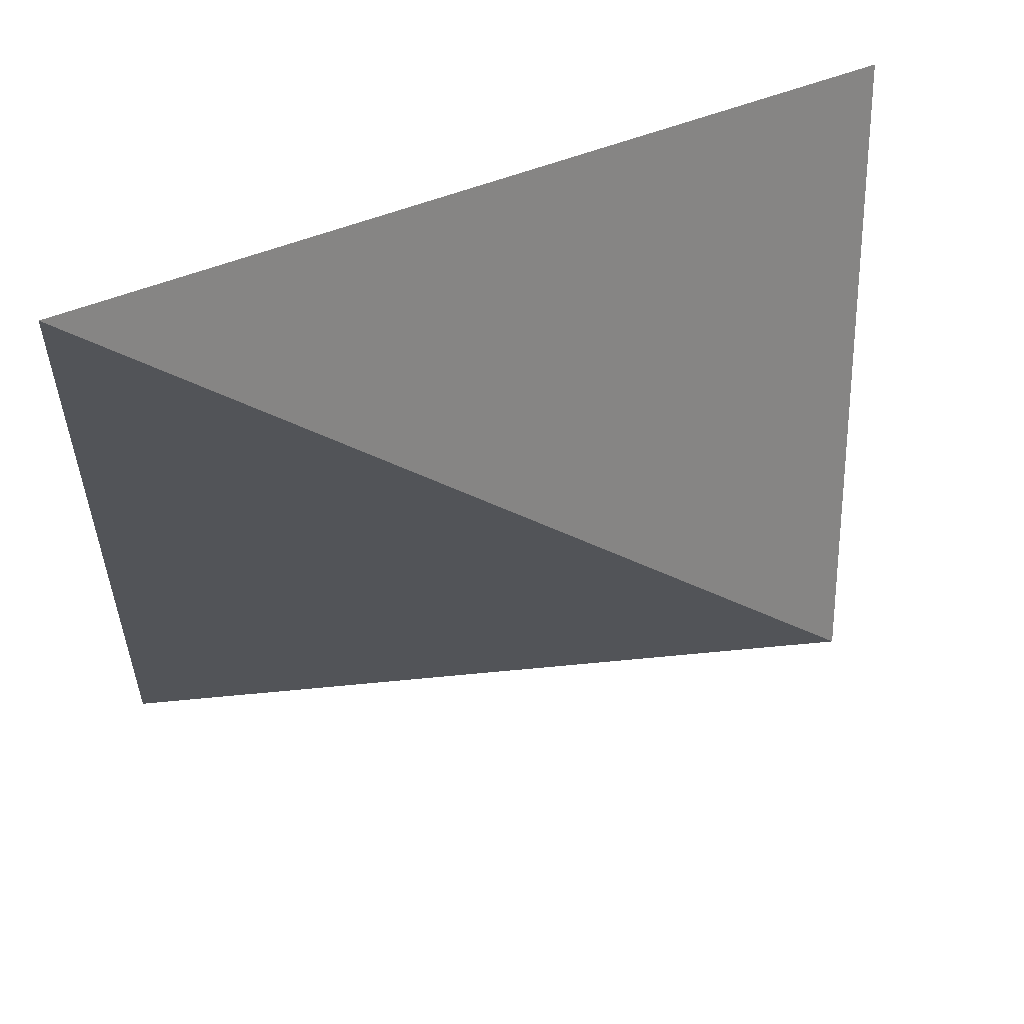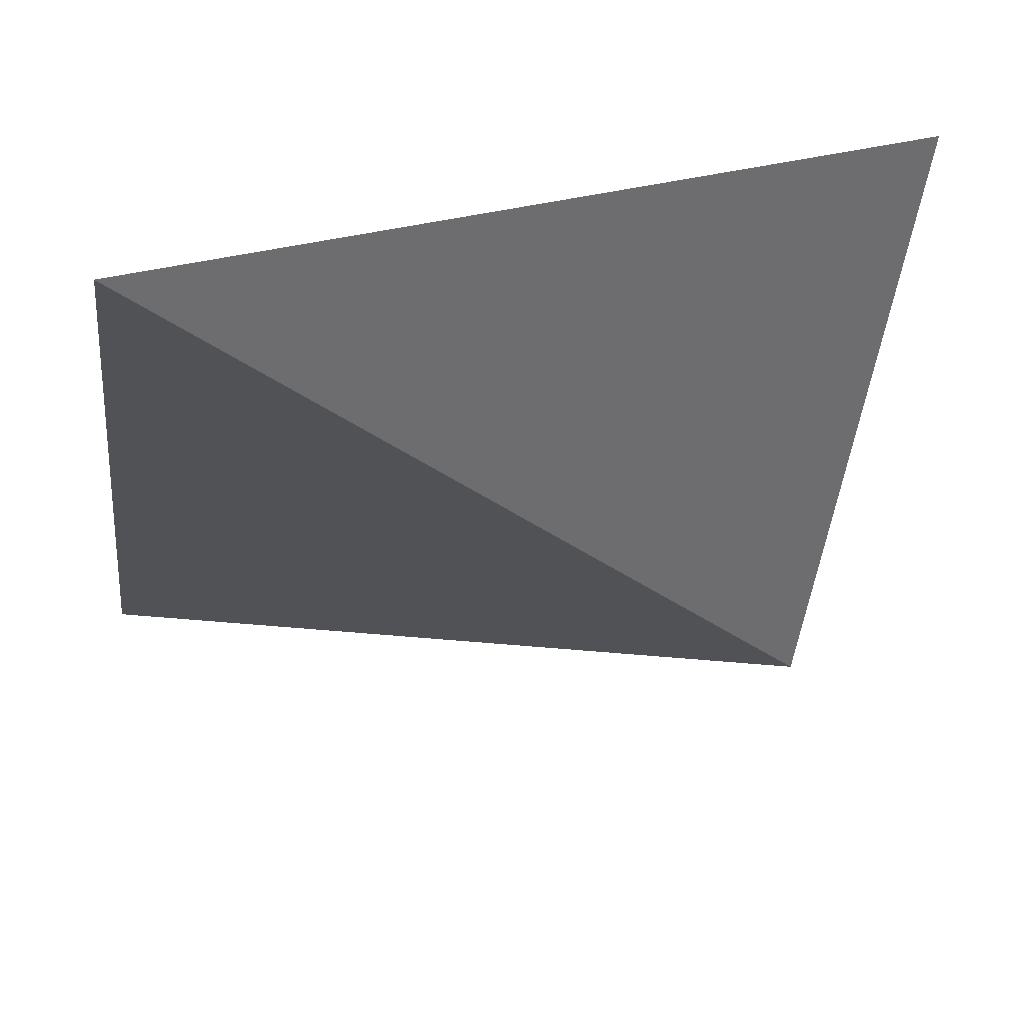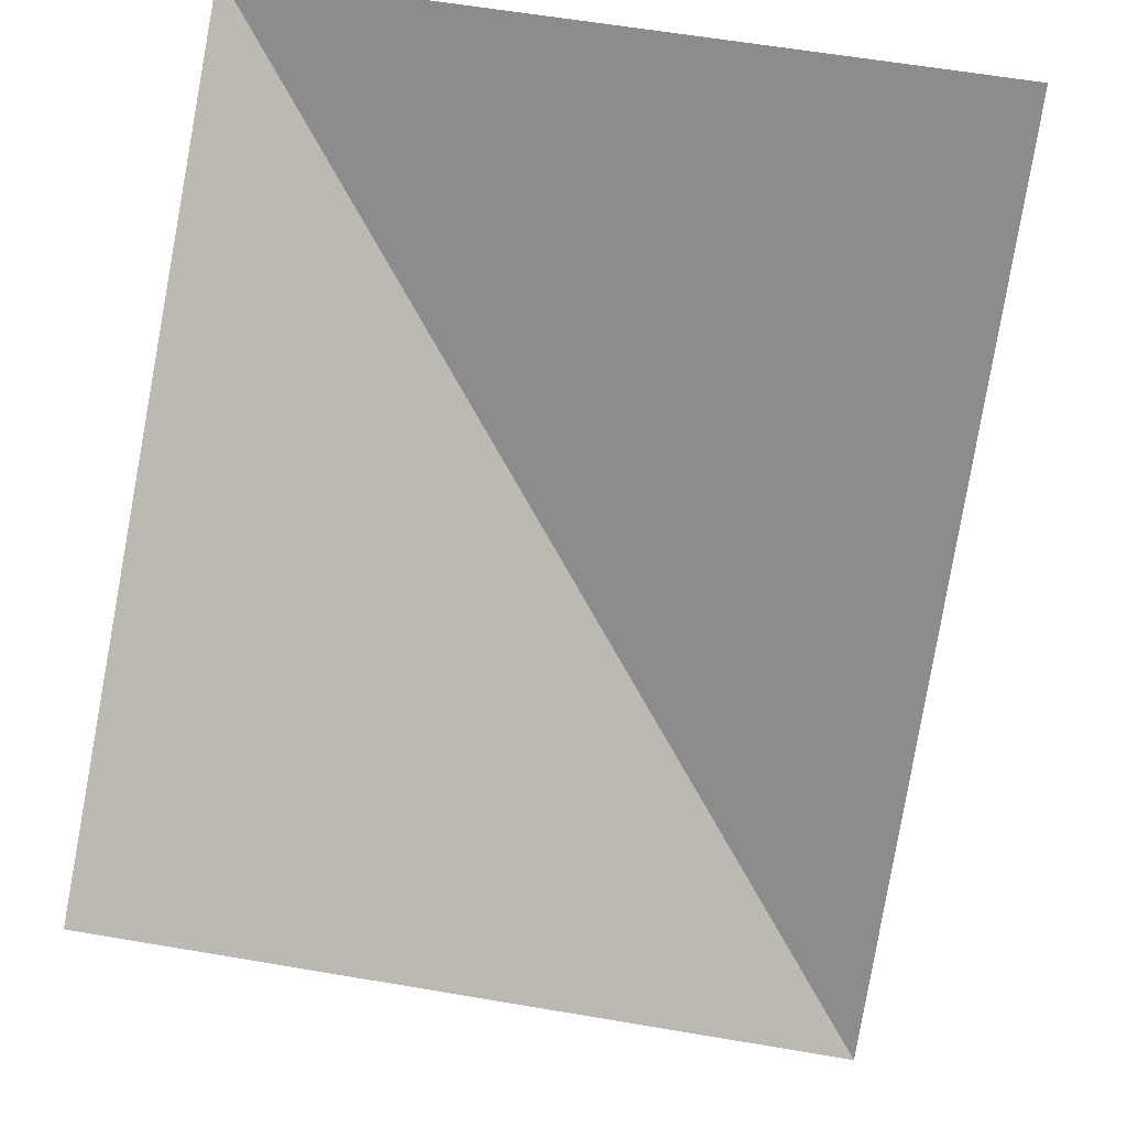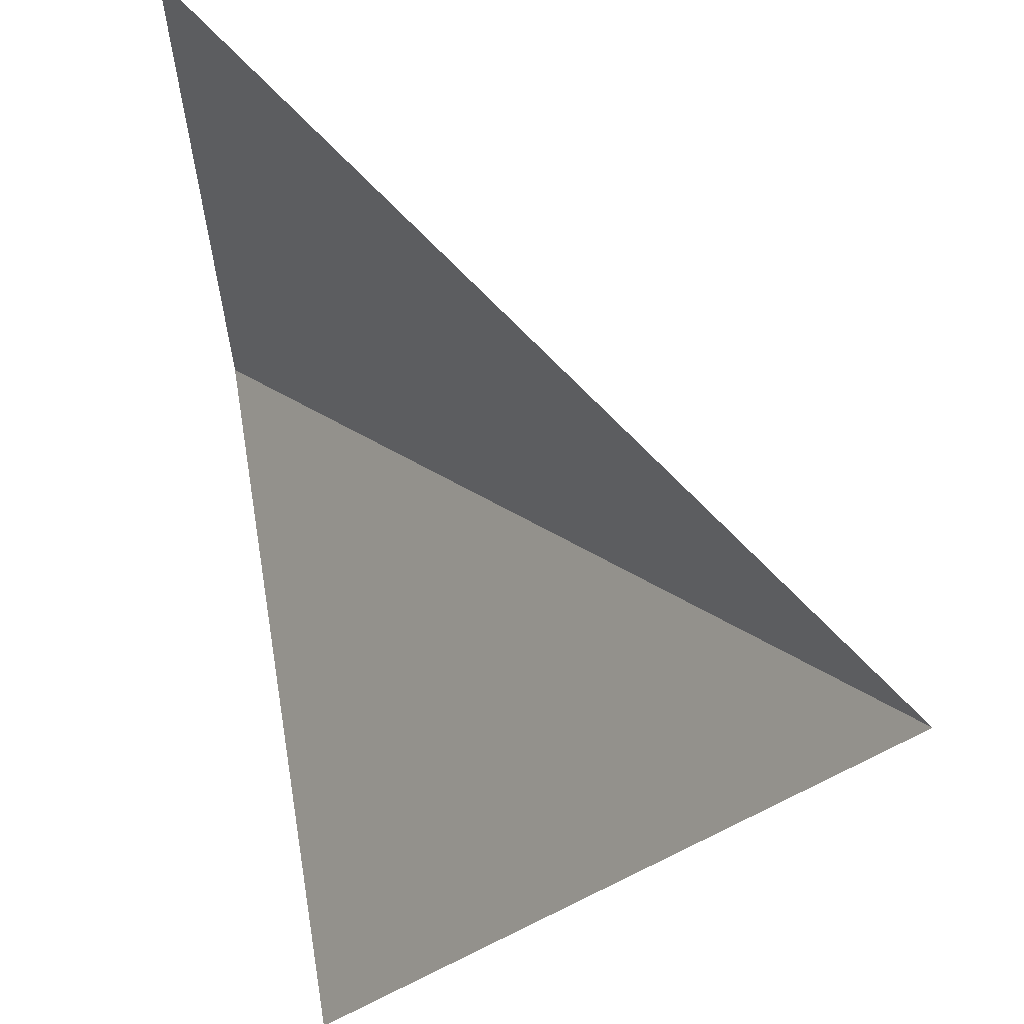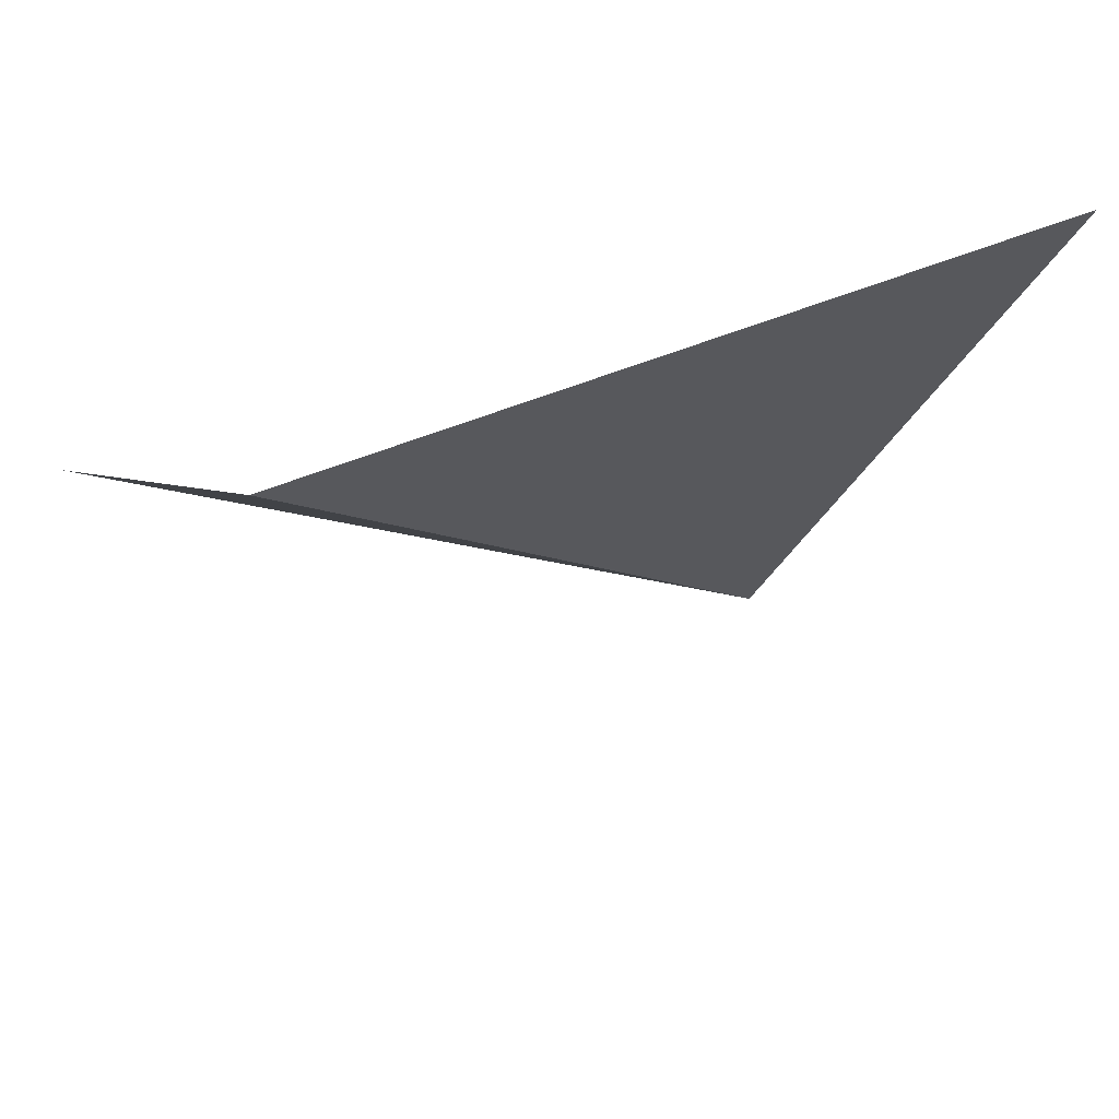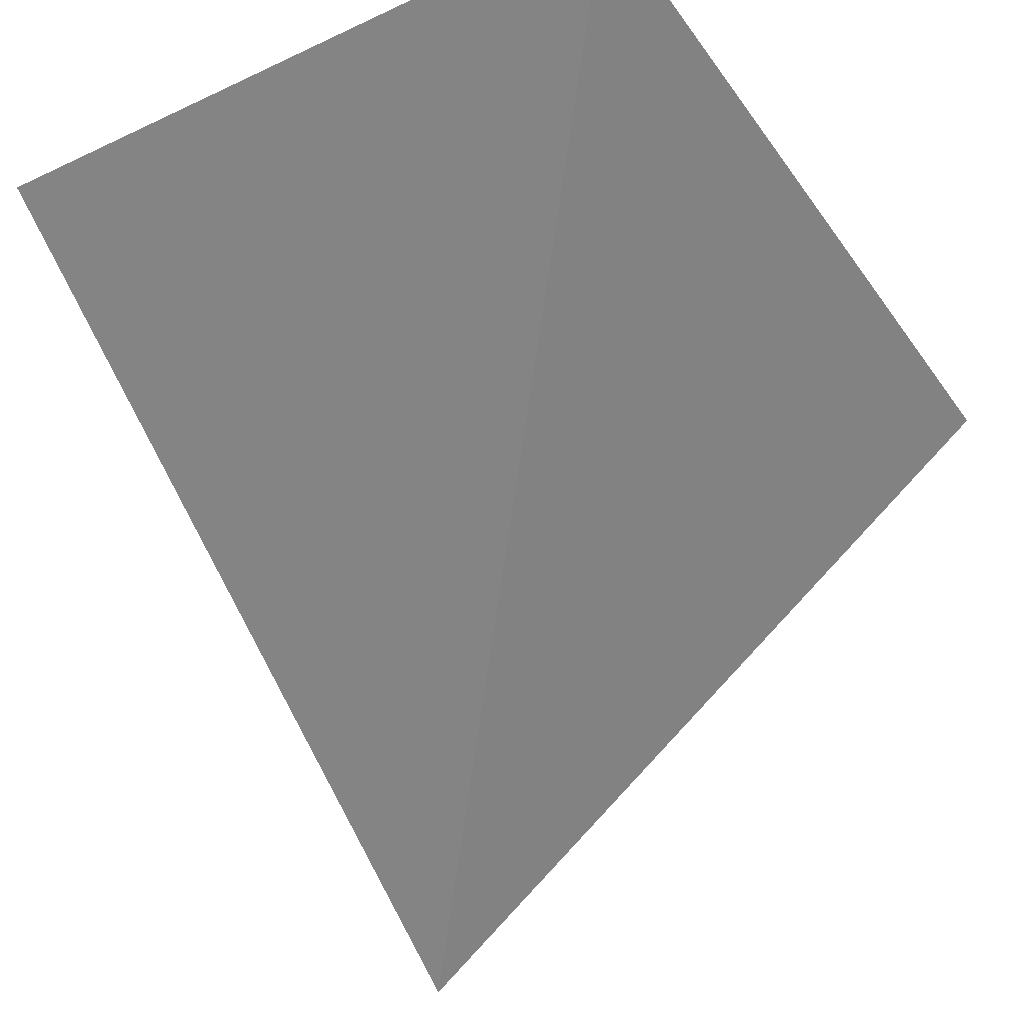
<metadata>
{"format":"obj","ext":"obj","renderer":"f3d","projection":"perspective","resolution":1024,"background":"white","views":[{"elev":28.3,"azim":-4.3,"up":"+Z"},{"elev":-57.9,"azim":-9.3,"up":"+Y"},{"elev":78.5,"azim":-81.9,"up":"+Y"},{"elev":62.1,"azim":-94.3,"up":"+Z"},{"elev":-36.3,"azim":-24.6,"up":"+Y"},{"elev":-33.8,"azim":122.2,"up":"+Y"}]}
</metadata>
<code>
v 0.5 -0.3125 -0.375
v -0.5 -0.4062 -0.375
v -0.5 0 -0.375
v 0.5 0 -0.375
v 0.5 -0.3125 0.5
v -0.5 -1.062 0.5
v 0.5 0 0.5
v -0.5 0.3906 -1.375
v 1.5 0.3906 0.5
v 0.5 -0.2656 1.5
v 0.5 -0.3125 -0.375
v 0.5 -0.3125 -0.375
v 0.5 -0.3125 -0.375
v 0.5 -0.3125 -0.375
v 0.5 -0.3125 -0.375
v 0.5 -0.3125 -0.375
v 0.5 -0.3125 -0.375
v 0.5 -0.3125 -0.375
v 0.5 -0.3125 -0.375
v 0.5 -0.3125 -0.375
v 0.5 -0.3125 -0.375
v 0.5 -0.3125 -0.375
f 1 2 3
f 1 3 4
f 1 4 5
f 4 7 5
f 1 5 6
f 1 6 2

</code>
